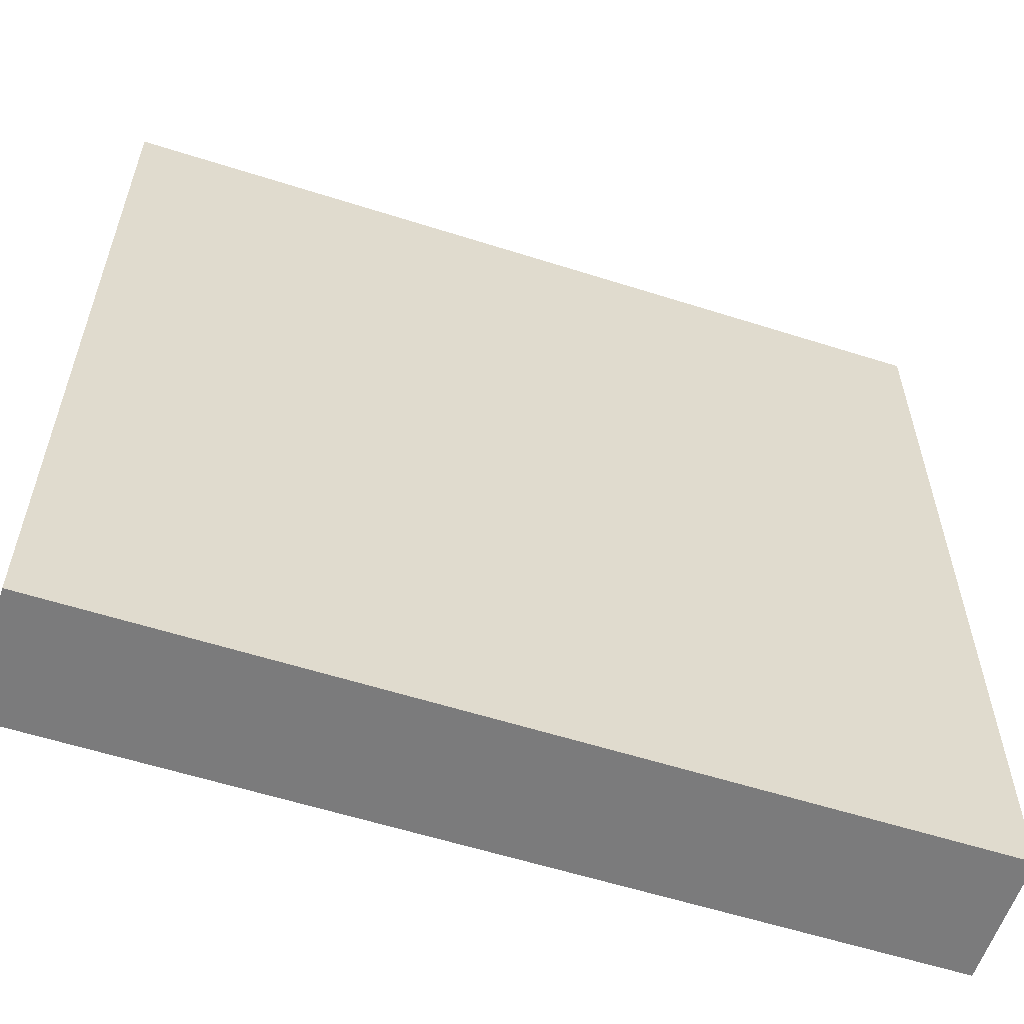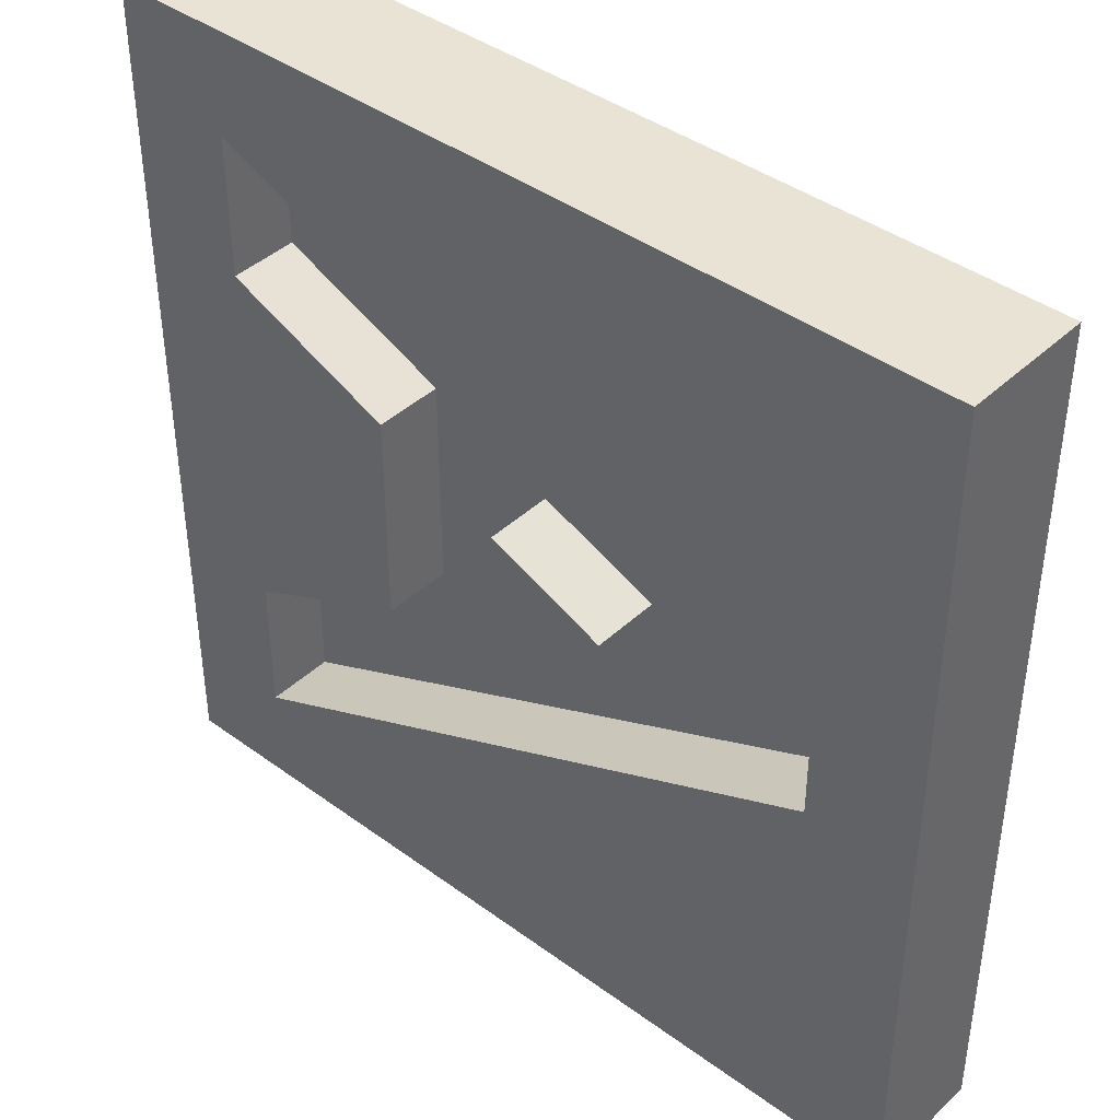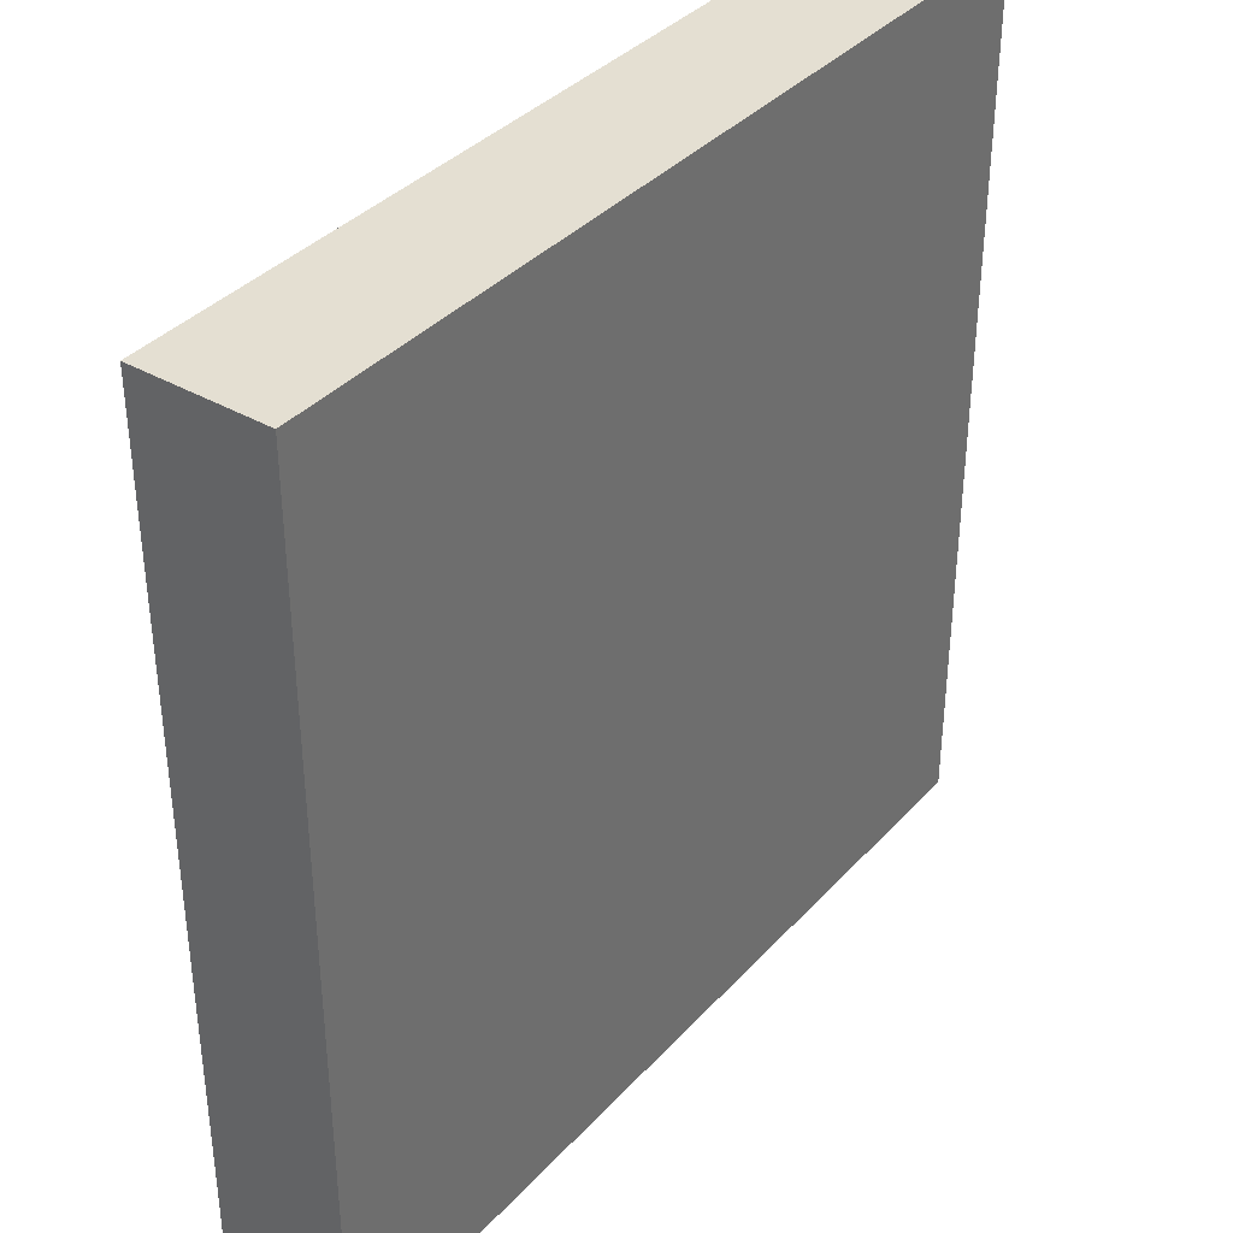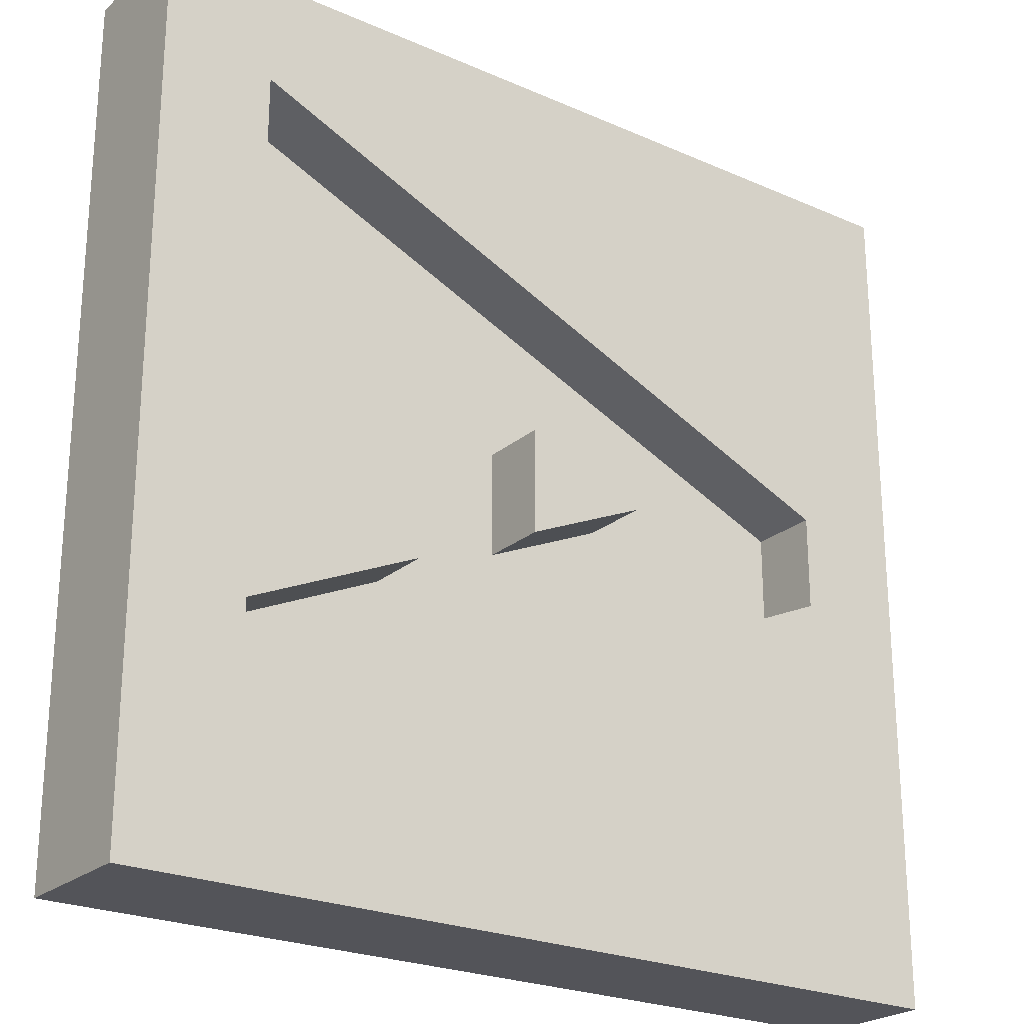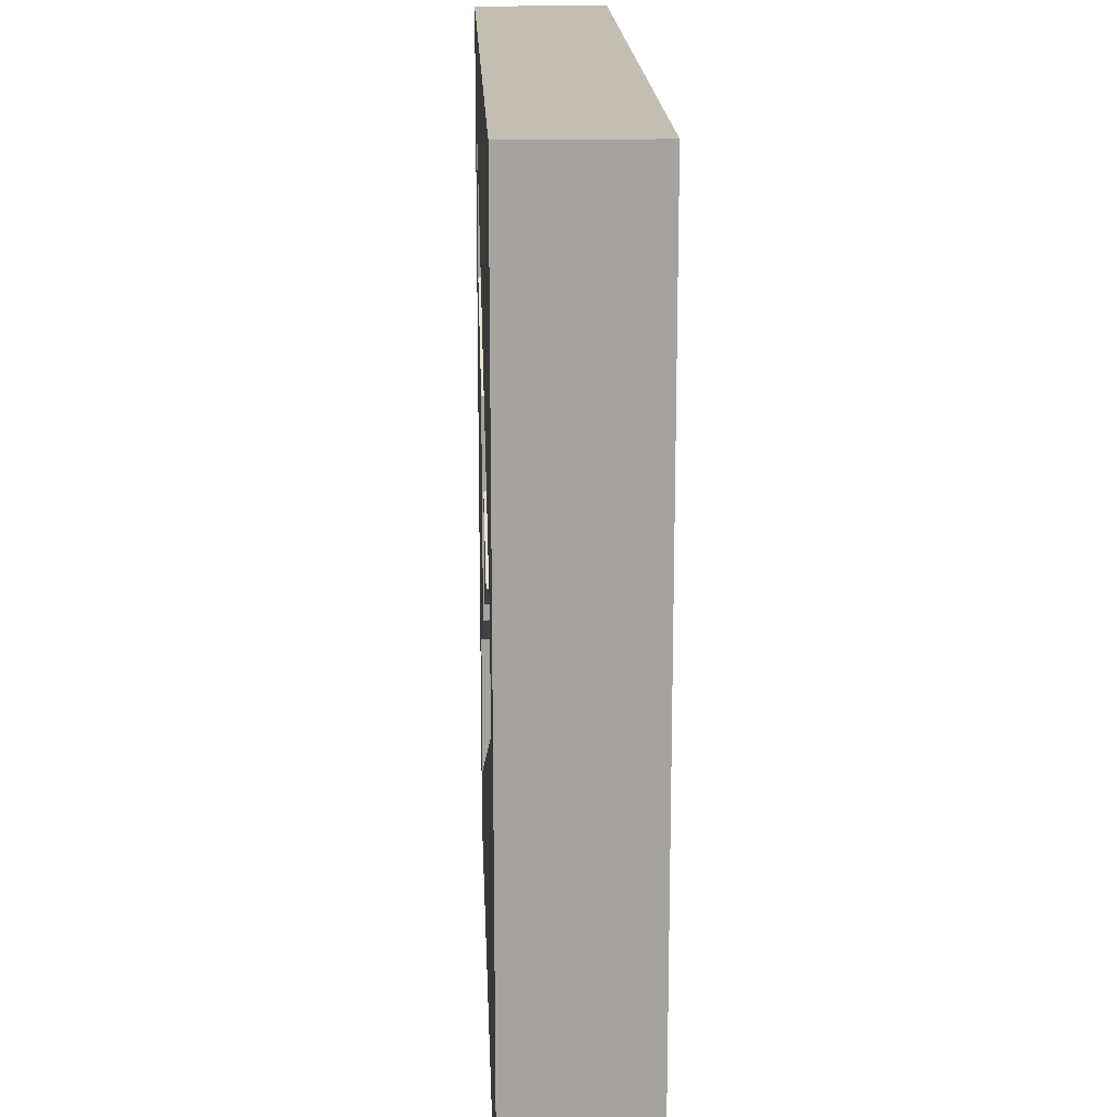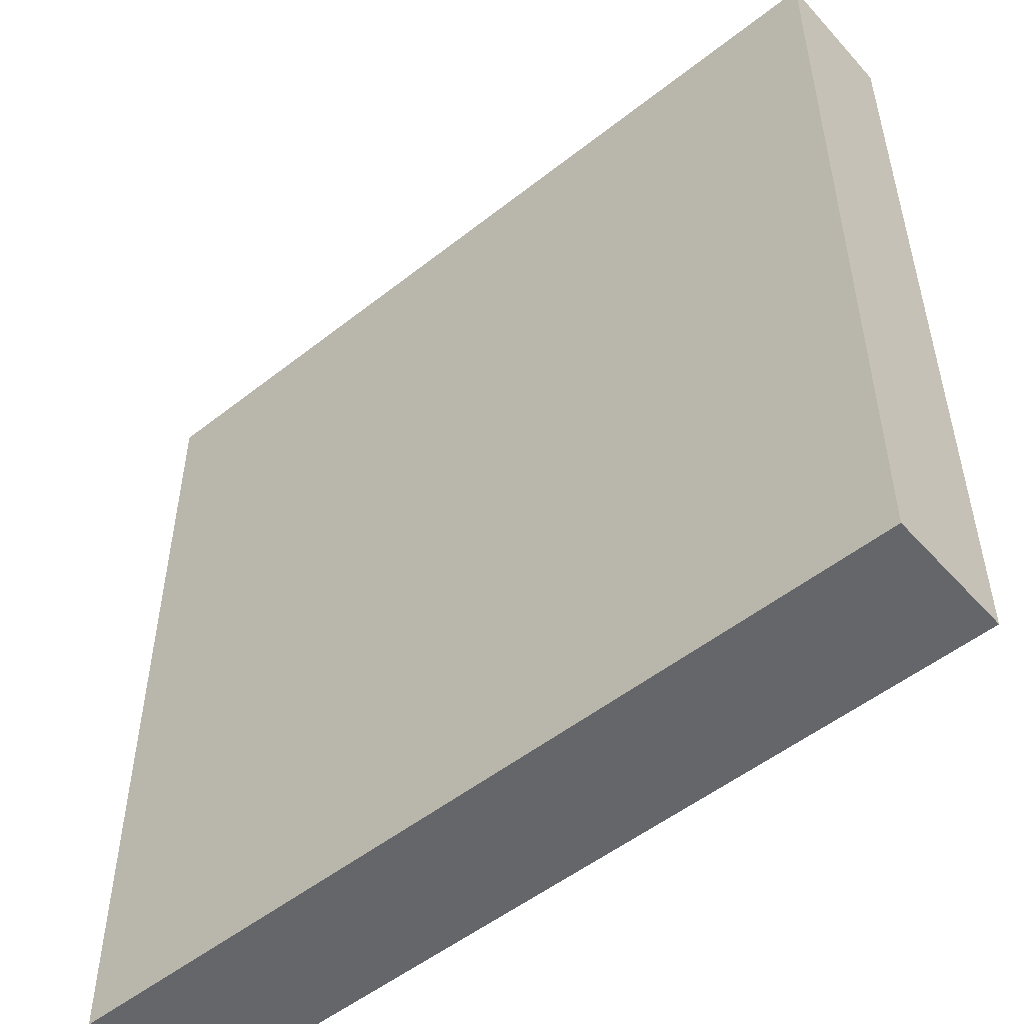
<metadata>
{"format":"obj","ext":"obj","renderer":"f3d","projection":"perspective","resolution":1024,"background":"white","views":[{"elev":-58.5,"azim":-18.2,"up":"+Z"},{"elev":41.3,"azim":-138.4,"up":"+Z"},{"elev":37.0,"azim":-53.4,"up":"+Z"},{"elev":-23.9,"azim":143.8,"up":"+Z"},{"elev":17.4,"azim":-92.3,"up":"+Z"},{"elev":-51.8,"azim":40.5,"up":"+Z"}]}
</metadata>
<code>
o boarda
v -2 -0.3 2
v -2 0.3 2
v -2 0.3 -2
v -2 -0.3 -2
v 2 0.3 -2
v 2 -0.3 -2
v 2 0.3 2
v 2 -0.3 2
v -0.4677 0.3 0.02584
v 0.096 0.3 0.2586
v 0.096 0.3 -0.2252
v -1.492 0.3 -0.192
v 1.492 0.3 -1.519
v 1.492 0.3 1.516
v -1.492 0.3 0.2412
v 1.492 0.3 -0.8566
v 0.688 0.3 -0.4926
v 0.688 0.3 0.5108
v 1.492 0.3 0.8548
v 1.492 -0.02 1.516
v -1.492 -0.02 -0.192
v -1.492 -0.02 0.2412
v -0.4677 -0.02 0.02584
v 1.492 -0.02 -1.519
v 0.096 -0.02 0.2586
v 0.096 -0.02 -0.2252
v 0.688 -0.02 0.5108
v 0.688 -0.02 -0.4926
v 1.492 -0.02 0.8548
v 1.492 -0.02 -0.8566
f 1 2 3
f 1 3 4
f 4 3 5
f 4 5 6
f 6 5 7
f 6 7 8
f 8 7 2
f 8 2 1
f 4 6 8
f 4 8 1
f 9 10 11
f 12 13 5
f 2 7 14
f 2 14 15
f 12 5 3
f 2 15 12
f 3 2 12
f 16 17 18
f 19 14 7
f 16 18 19
f 5 13 16
f 19 7 5
f 19 5 16
f 20 21 22
f 20 23 21
f 23 24 21
f 20 25 23
f 26 24 23
f 25 24 26
f 20 27 25
f 27 28 25
f 28 24 25
f 20 29 27
f 30 24 28
f 30 28 17
f 30 17 16
f 28 27 18
f 28 18 17
f 18 27 29
f 18 29 19
f 29 20 14
f 29 14 19
f 20 22 15
f 20 15 14
f 15 22 21
f 15 21 12
f 12 21 24
f 12 24 13
f 24 30 16
f 24 16 13
f 26 23 9
f 26 9 11
f 9 23 25
f 9 25 10
f 10 25 26
f 10 26 11

</code>
